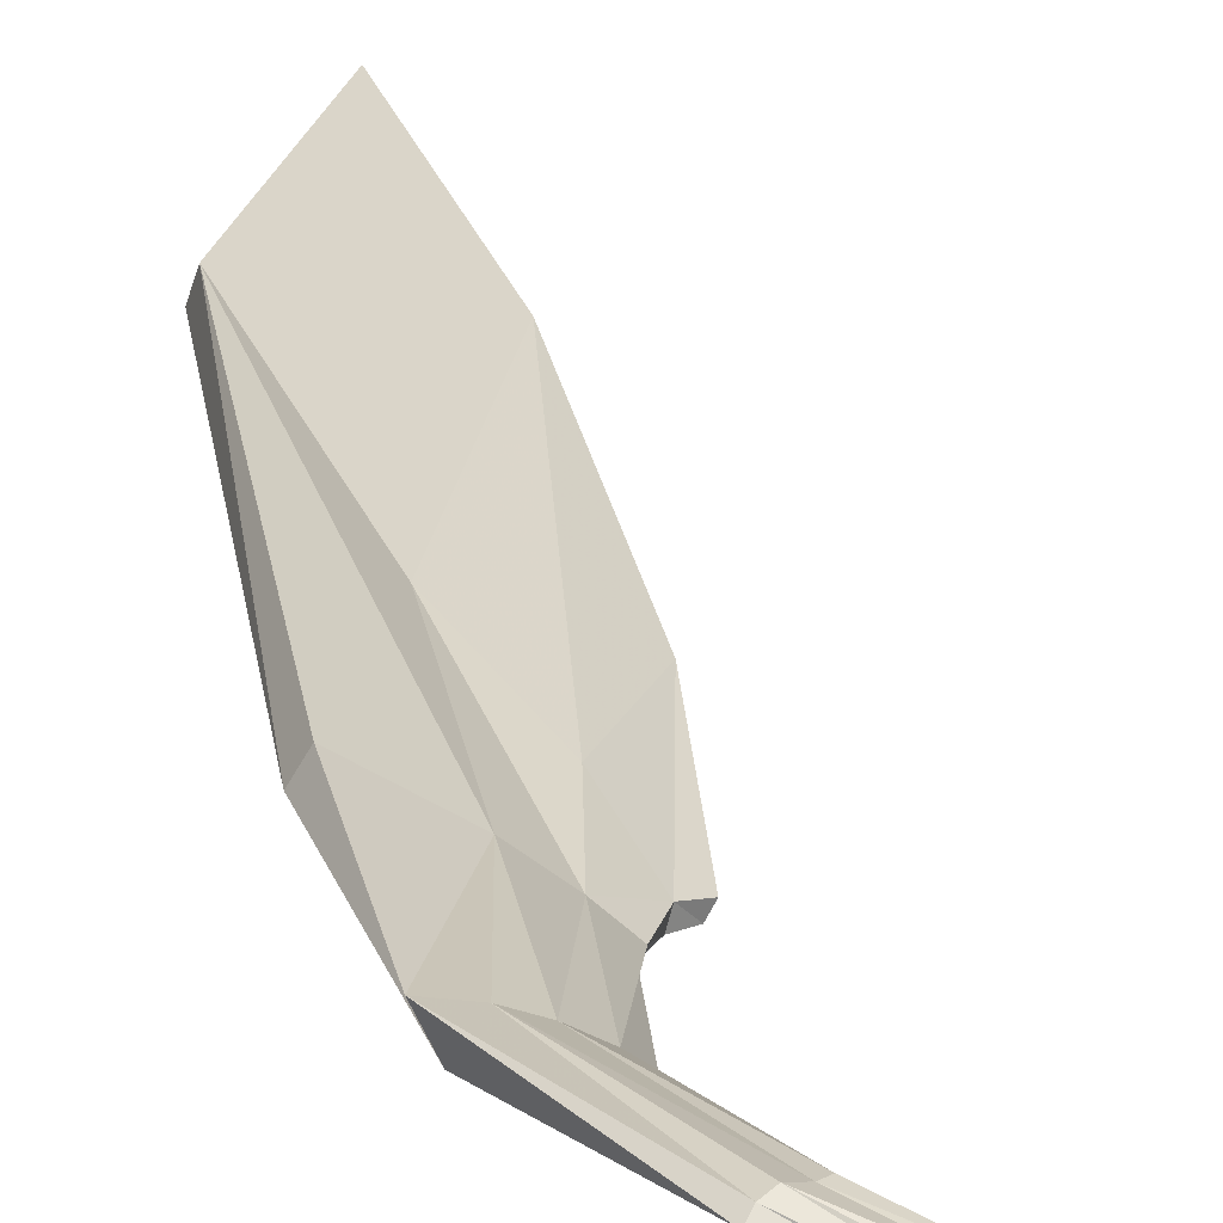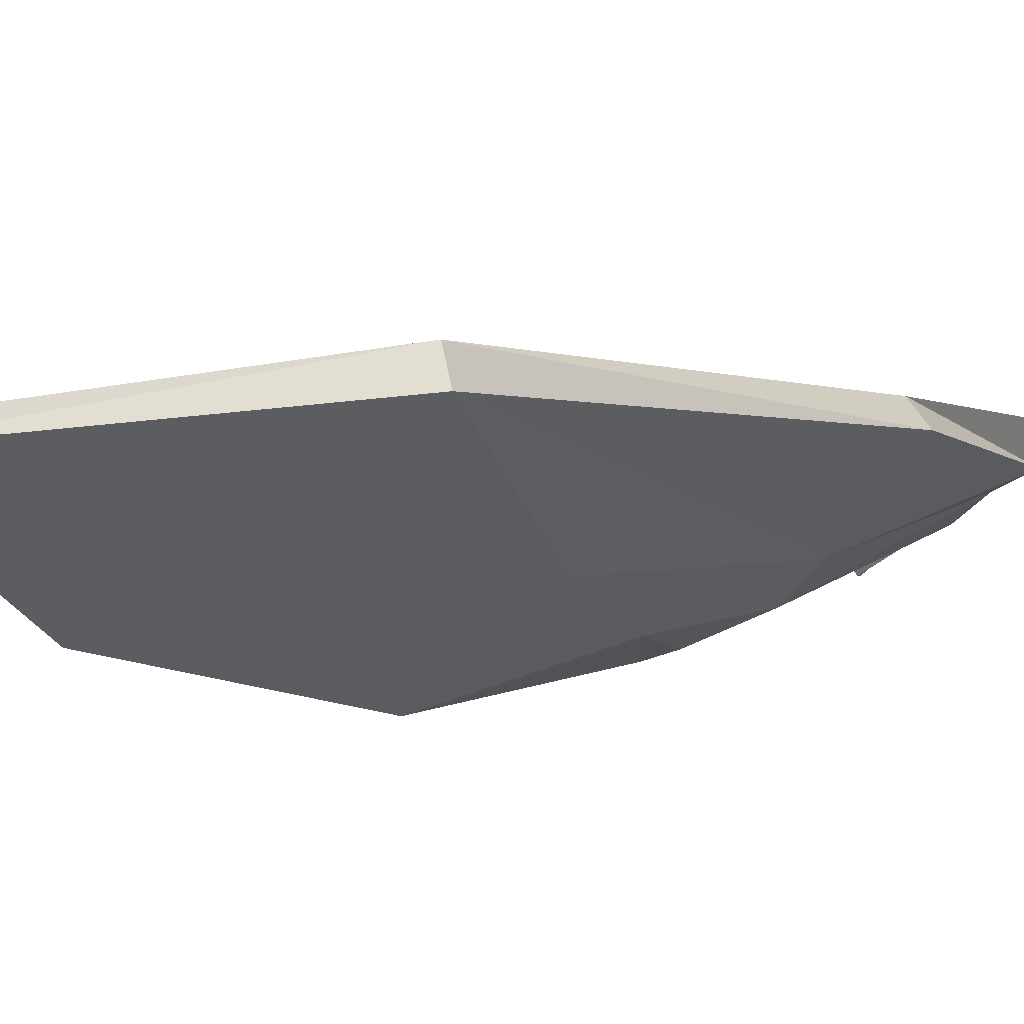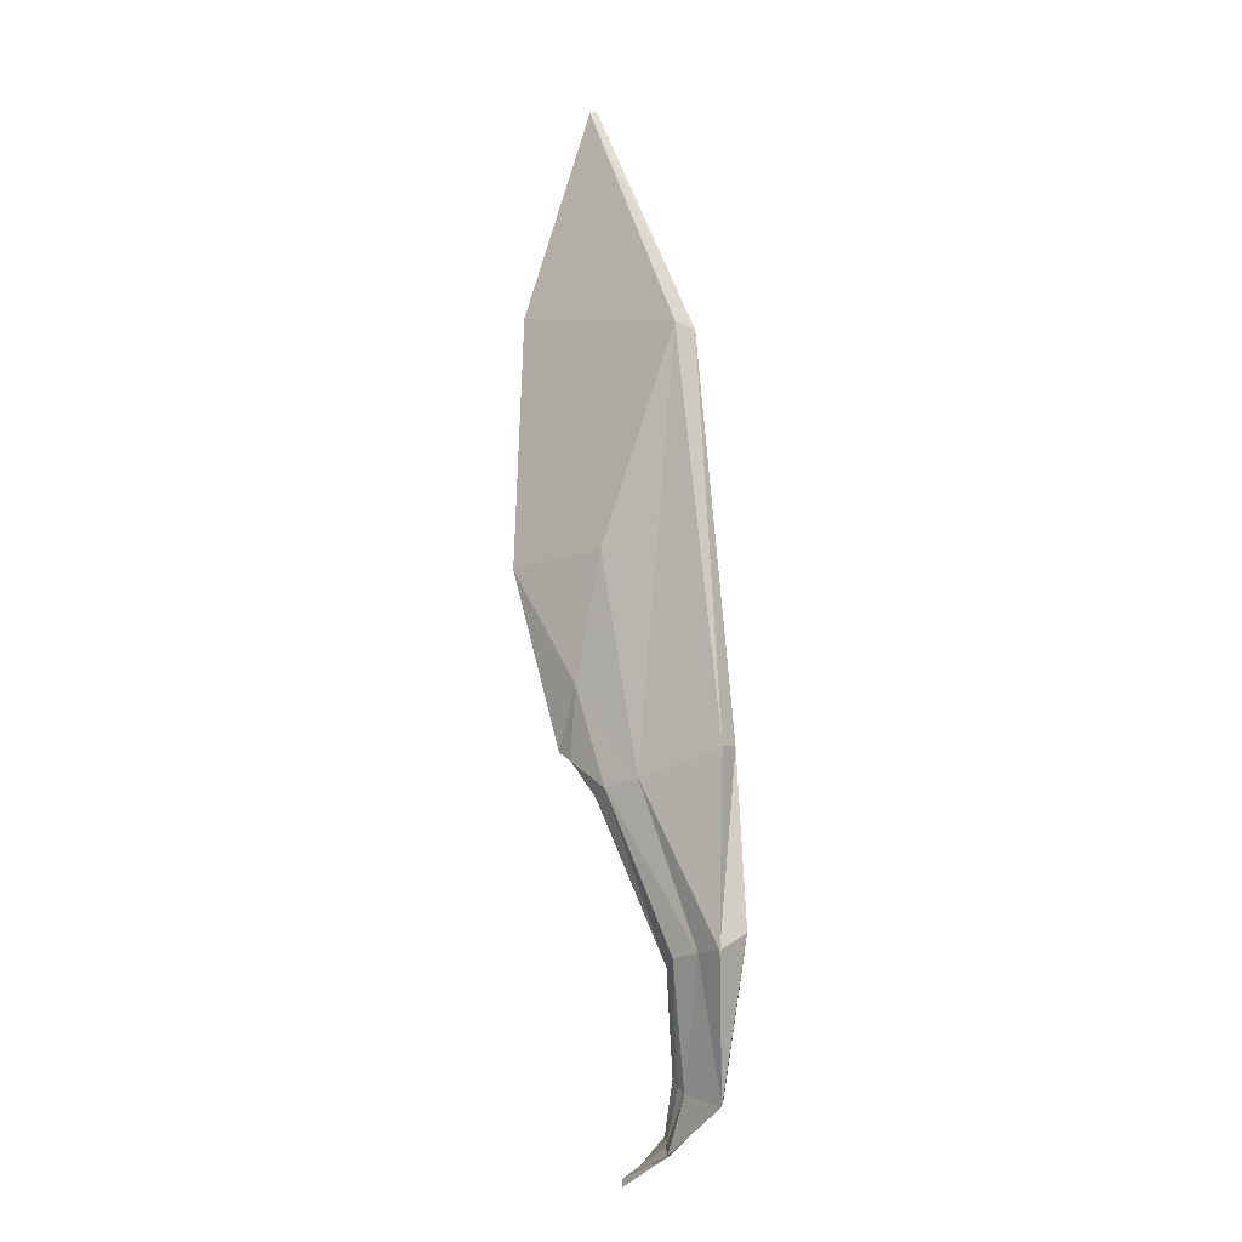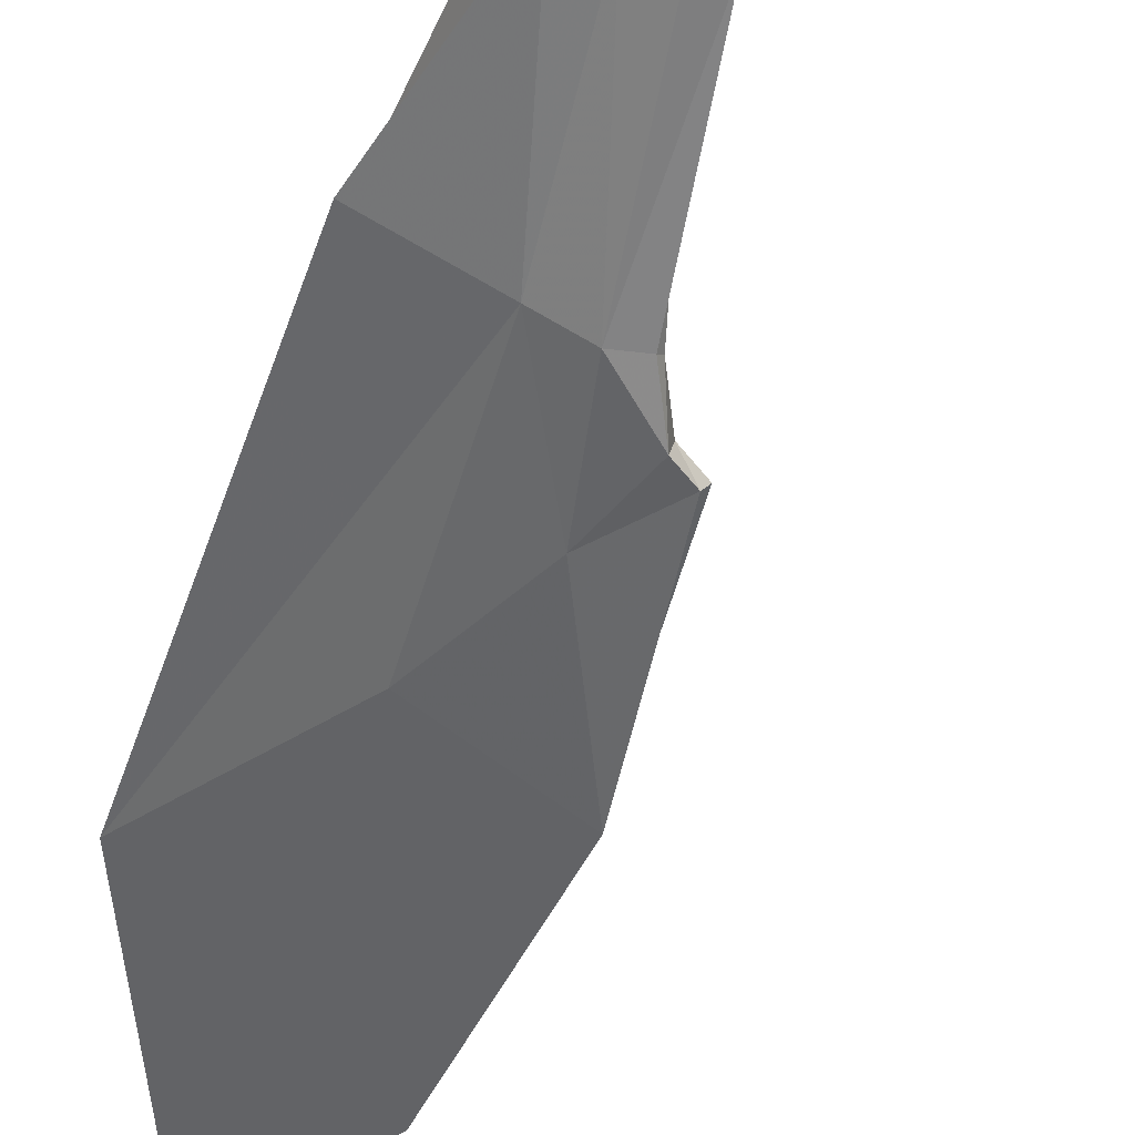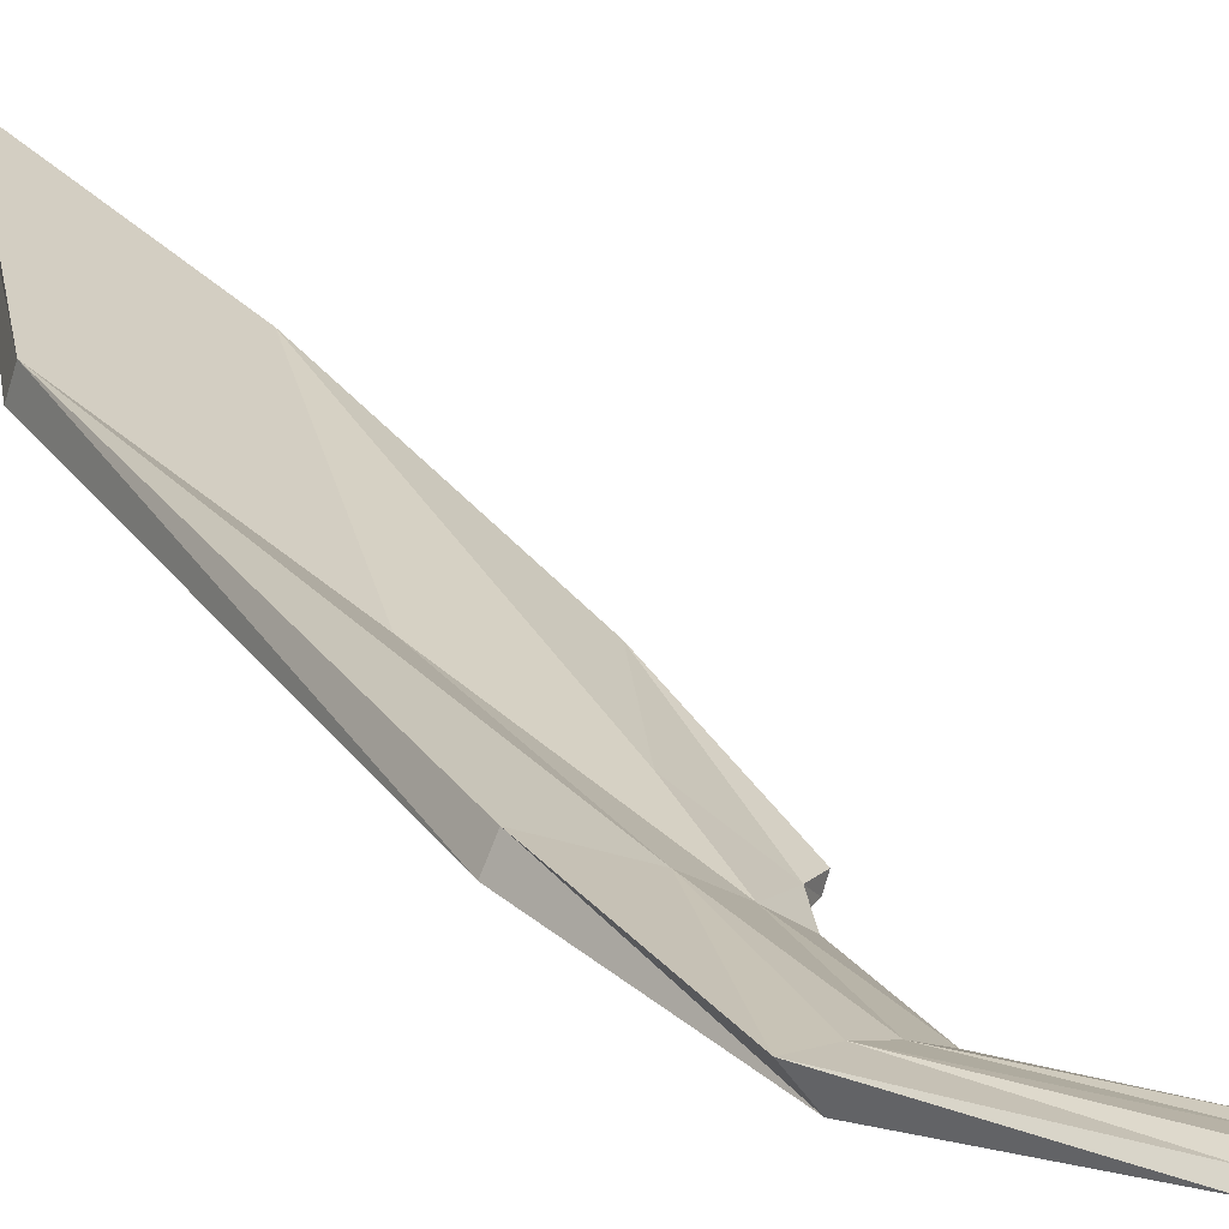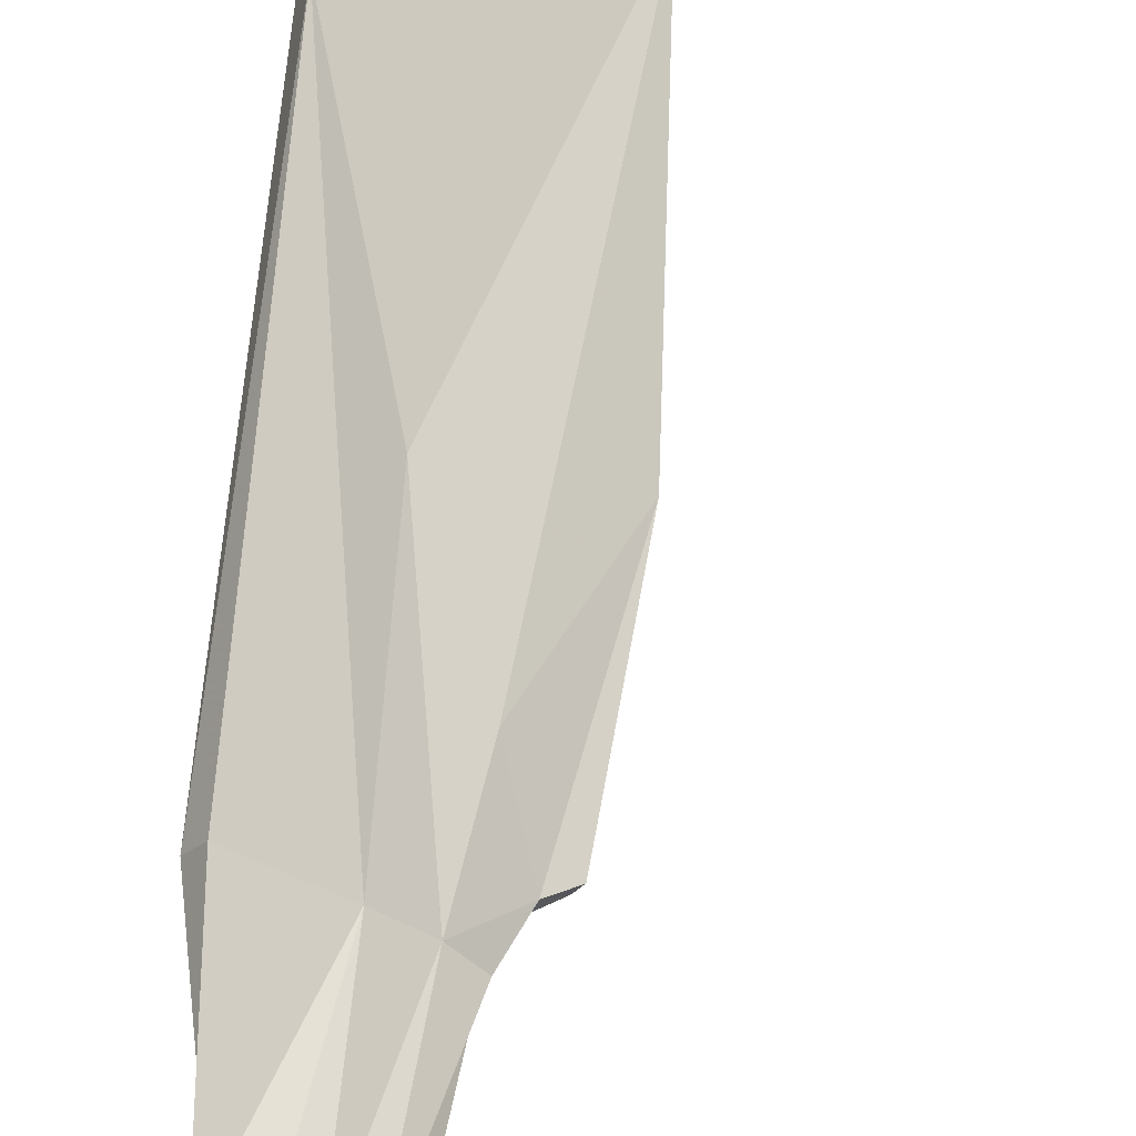
<metadata>
{"format":"obj","ext":"obj","renderer":"f3d","projection":"perspective","resolution":1024,"background":"white","views":[{"elev":37.8,"azim":-3.6,"up":"+Z"},{"elev":-11.5,"azim":-139.6,"up":"+Z"},{"elev":-21.5,"azim":-110.1,"up":"+Y"},{"elev":-36.6,"azim":-11.9,"up":"+Z"},{"elev":41.1,"azim":-25.2,"up":"+Z"},{"elev":77.3,"azim":11.4,"up":"+Z"}]}
</metadata>
<code>
v -3.618 10.41 -0.1923
v -3.56 10.1 -0.185
v -3.62 10.41 -0.1962
v -3.563 10.1 -0.1893
v -3.496 9.919 -0.1338
v -3.575 10.08 -0.1745
v -3.639 10.09 -0.1406
v -3.577 10.08 -0.1764
v -3.634 10.09 -0.132
v -3.584 10.01 -0.1364
v -3.614 10 -0.1327
v -3.577 10 -0.143
v -3.62 10.01 -0.1223
v -3.554 9.96 -0.1172
v -3.57 9.945 -0.1146
v -3.548 9.96 -0.129
v -3.567 9.949 -0.1126
v -3.494 9.924 -0.1252
v -3.498 9.922 -0.1345
v -3.496 9.928 -0.1261
v -3.569 10.1 -0.1805
v -3.655 10.28 -0.1568
v -3.658 10.28 -0.1681
v -3.571 10.1 -0.1863
v -3.582 10.31 -0.2155
v -3.564 10.19 -0.213
v -3.562 10.19 -0.1973
v -3.584 10.32 -0.202
v -3.586 10.08 -0.1653
v -3.602 10.09 -0.1519
v -3.603 10.08 -0.1659
v -3.587 10.08 -0.1758
v -3.595 10.01 -0.1305
v -3.606 10.01 -0.1261
v -3.6 10.01 -0.1372
v -3.587 10.01 -0.144
v -3.557 9.957 -0.116
v -3.563 9.953 -0.1124
v -3.554 9.952 -0.1259
v -3.551 9.957 -0.1278
v -3.494 9.923 -0.1277
v -3.495 9.921 -0.1306
v -3.497 9.925 -0.1314
v -3.496 9.926 -0.1286
v -3.584 10.13 -0.1732
v -3.614 10.18 -0.1694
v -3.61 10.18 -0.186
v -3.584 10.13 -0.1889
v -3.523 9.938 -0.1207
v -3.529 9.929 -0.1226
v -3.522 9.939 -0.1233
v -3.53 9.929 -0.125
v -3.526 9.935 -0.12
v -3.528 9.932 -0.1204
v -3.526 9.933 -0.1241
v -3.525 9.936 -0.1228
f 32 48 24 8
f 22 46 28 1
f 3 23 22 1
f 21 24 4 2
f 25 47 23 3
f 52 50 17 15
f 13 34 30 9
f 10 12 8 6
f 12 36 32 8
f 11 13 9 7
f 17 38 34 13
f 14 16 12 10
f 16 40 36 12
f 15 17 13 11
f 50 54 38 17
f 49 51 16 14
f 51 56 40 16
f 21 45 29 6
f 22 23 7 9
f 24 21 6 8
f 23 47 31 7
f 31 47 48 32
f 30 46 22 9
f 27 45 21 2
f 28 46 45 27
f 47 25 26 48
f 48 26 4 24
f 29 33 10 6
f 30 34 33 29
f 31 35 11 7
f 32 36 35 31
f 33 37 14 10
f 34 38 37 33
f 35 39 15 11
f 36 40 39 35
f 37 53 49 14
f 38 54 53 37
f 39 55 52 15
f 40 56 55 39
f 29 45 46 30
f 50 52 19 5
f 54 50 5 42
f 51 49 18 20
f 56 51 20 44
f 49 53 41 18
f 53 54 42 41
f 52 55 43 19
f 55 56 44 43

</code>
